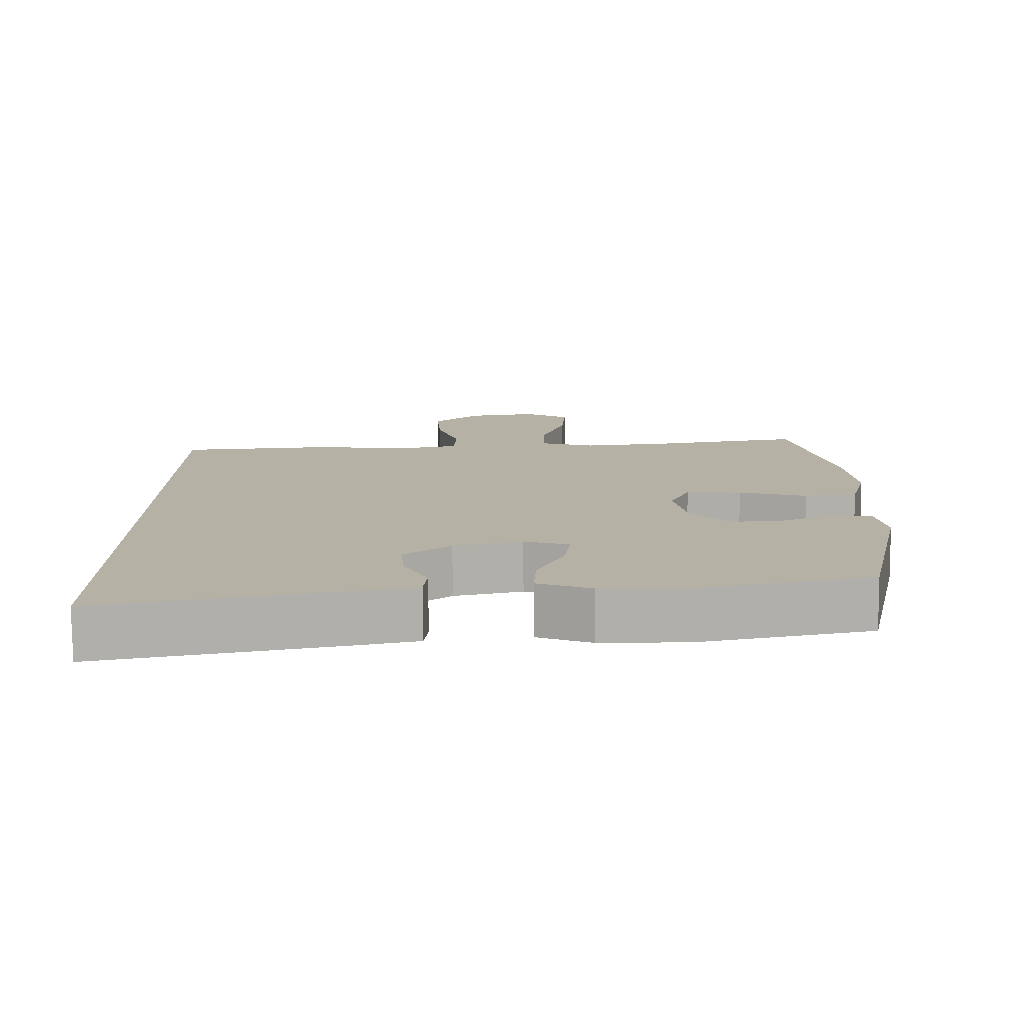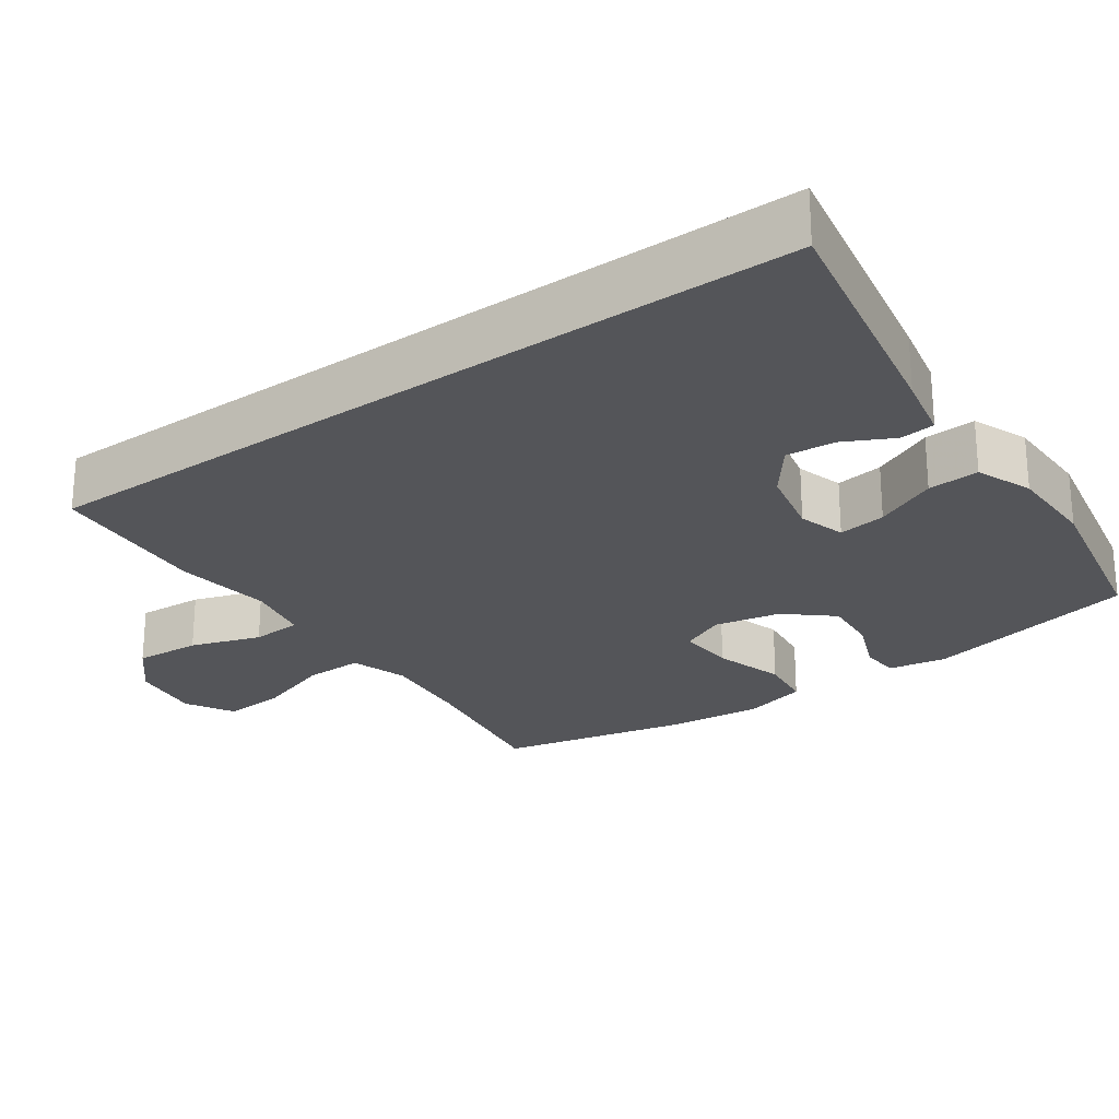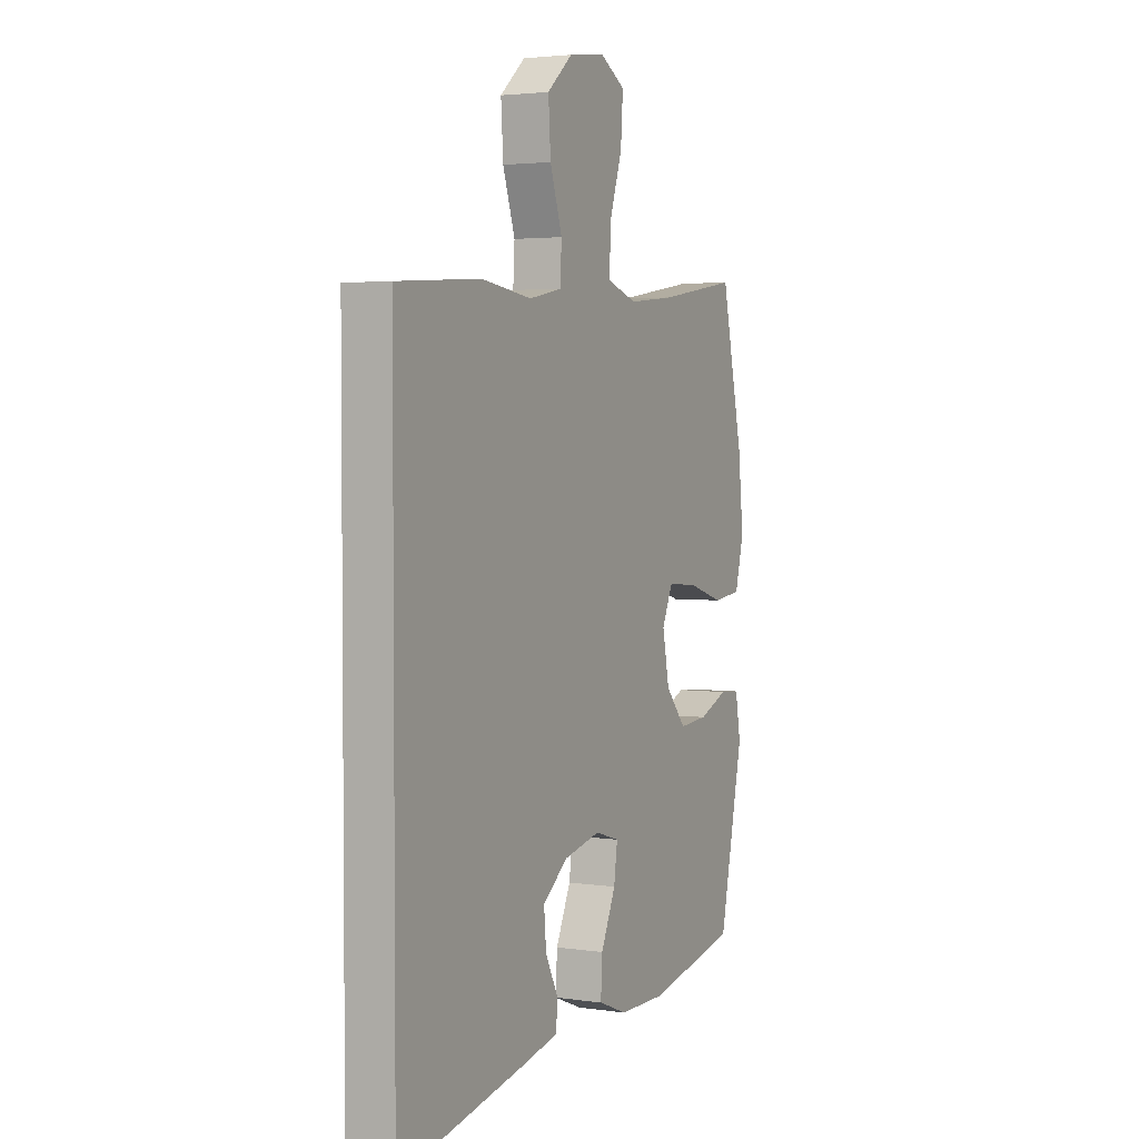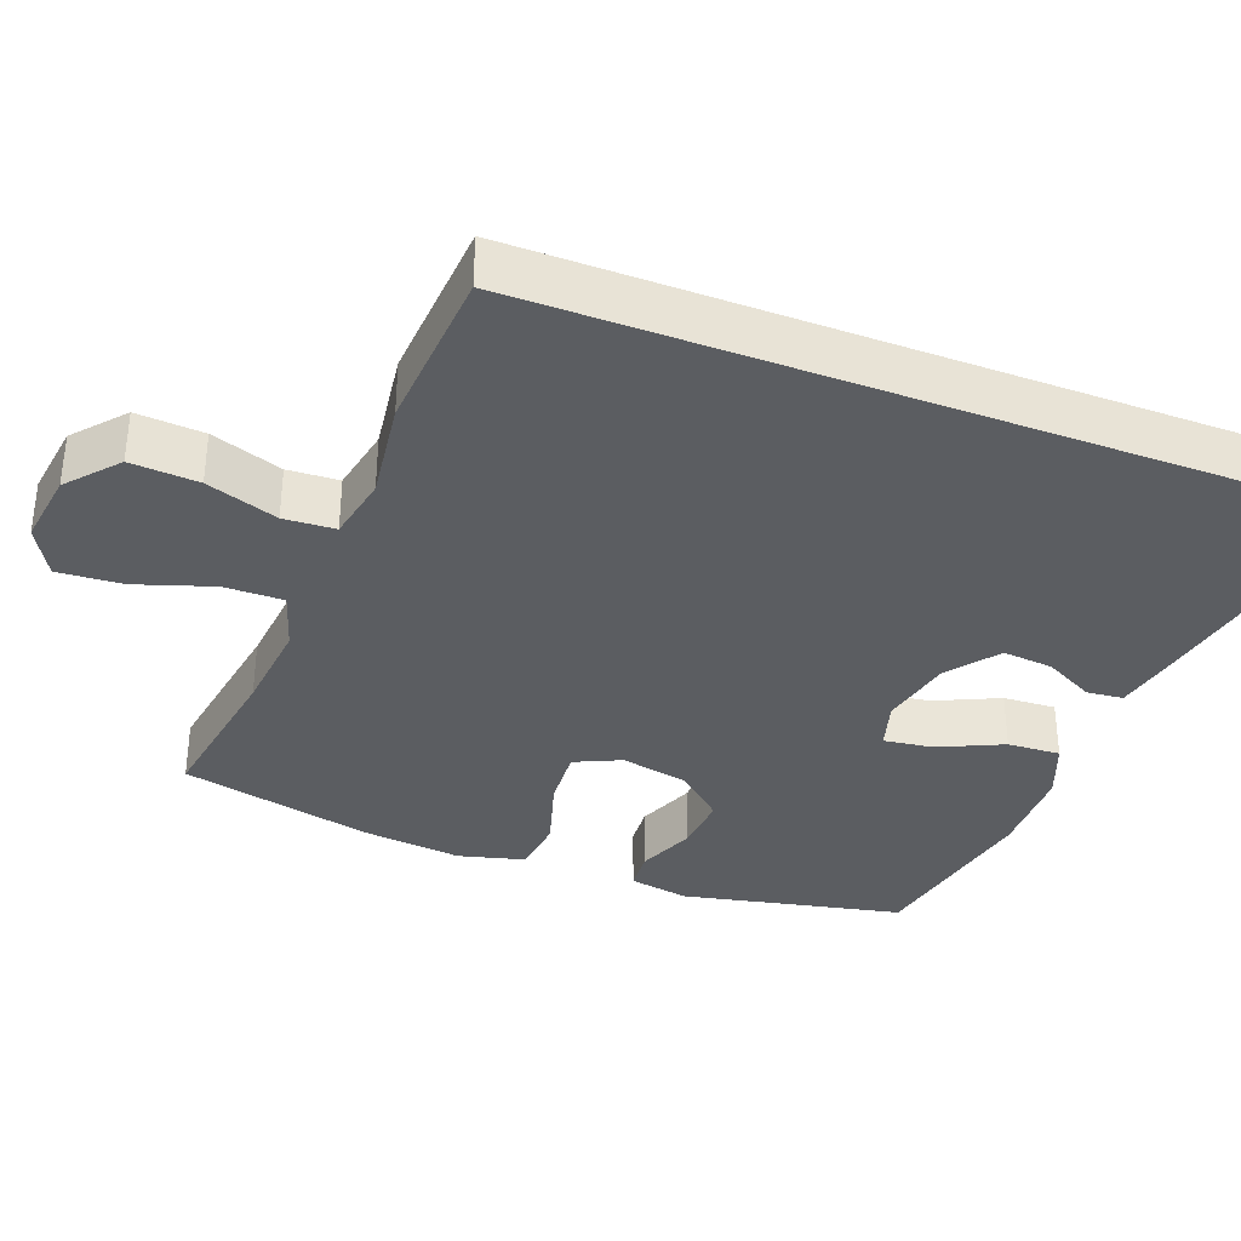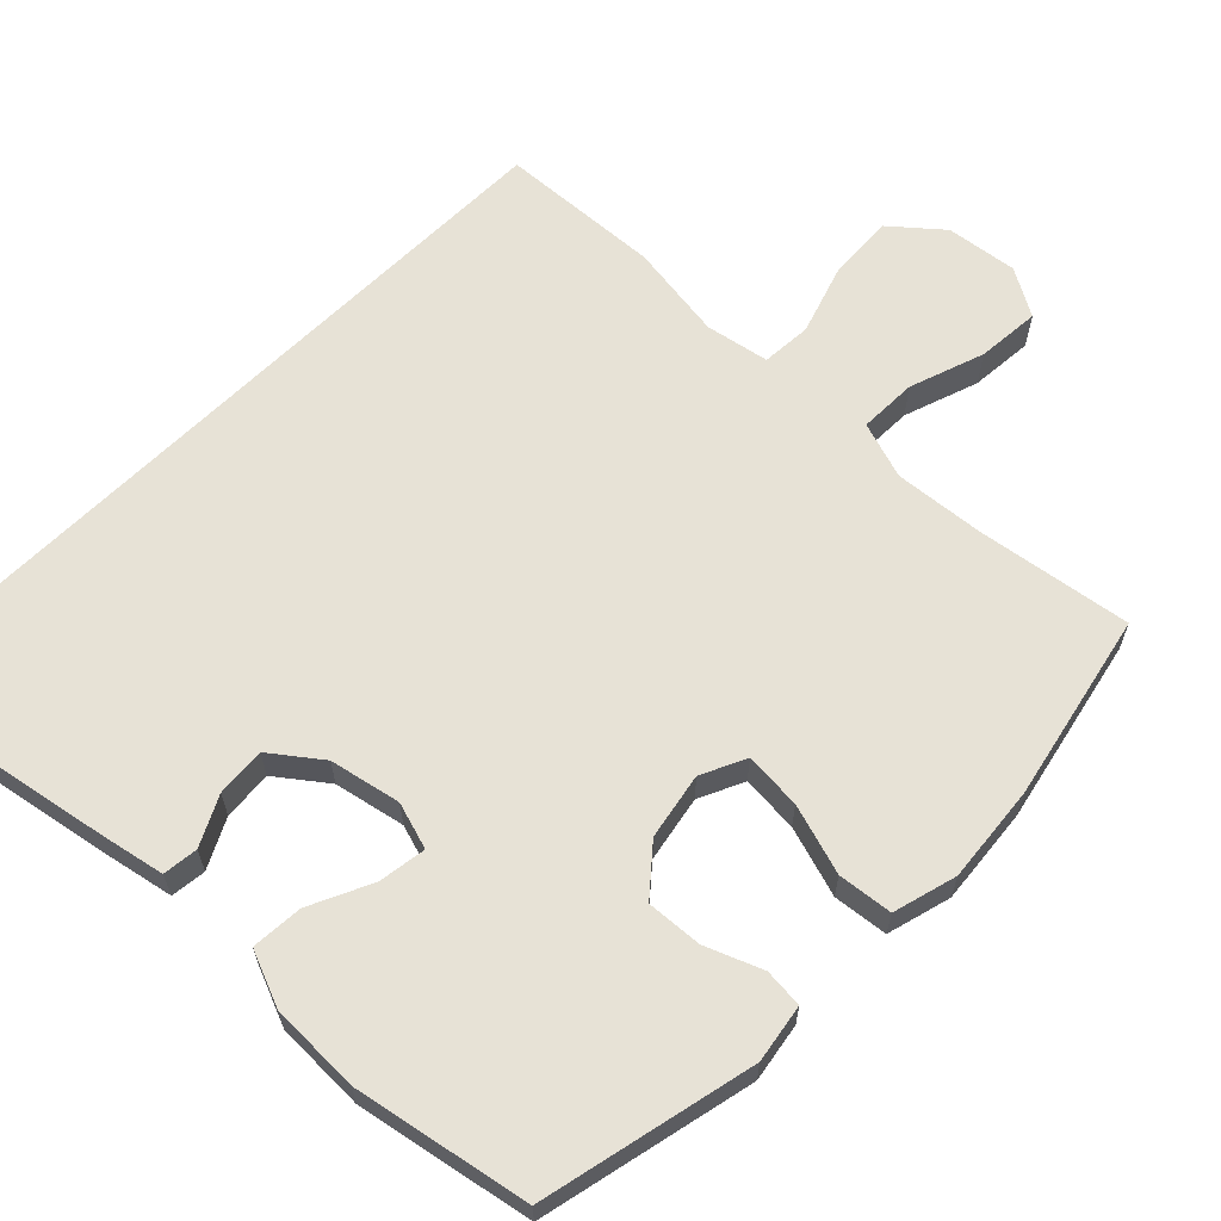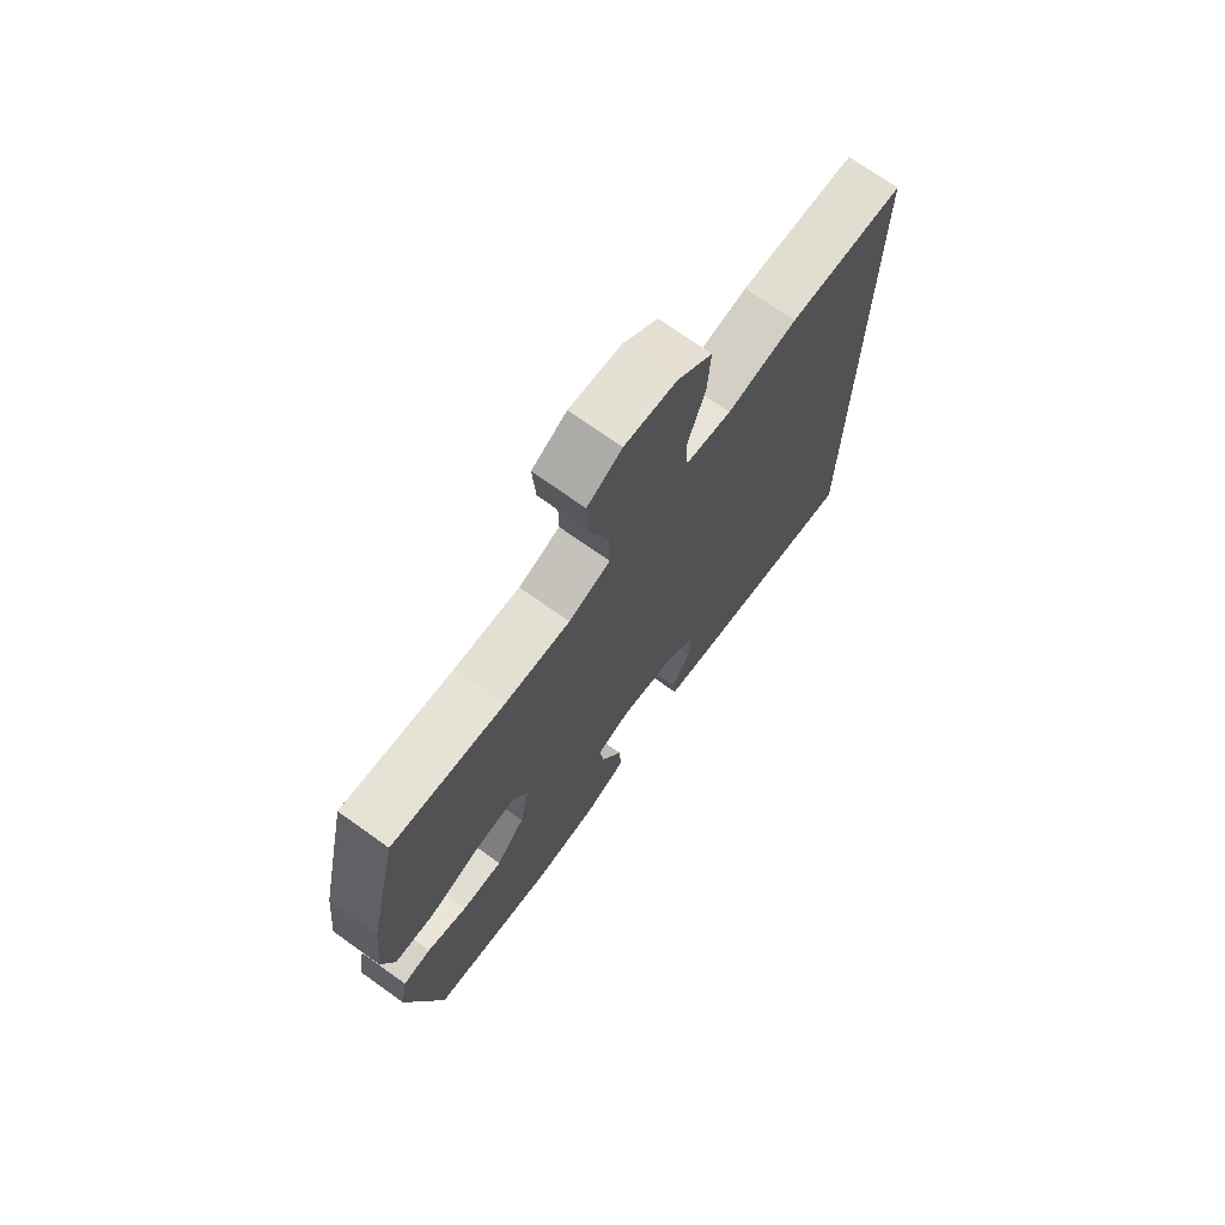
<metadata>
{"format":"obj","ext":"obj","renderer":"f3d","projection":"perspective","resolution":1024,"background":"white","views":[{"elev":-78.1,"azim":-179.5,"up":"+Z"},{"elev":-24.8,"azim":125.5,"up":"+Y"},{"elev":3.1,"azim":116.3,"up":"+Z"},{"elev":-35.5,"azim":69.2,"up":"+Y"},{"elev":63.3,"azim":-135.0,"up":"+Y"},{"elev":72.4,"azim":-54.5,"up":"+Z"}]}
</metadata>
<code>
v 0.5 0.07 -0.615
v 0.165 0.07 -0.55
v 0.076 0.07 -0.531
v 0.071 0.07 -0.483
v 0.105 0.07 -0.417
v 0.111 0.07 -0.35
v 0.045 0.07 -0.299
v -0.051 0.07 -0.278
v -0.115 0.07 -0.297
v -0.106 0.07 -0.362
v -0.067 0.07 -0.447
v -0.063 0.07 -0.517
v -0.139 0.07 -0.547
v -0.262 0.07 -0.548
v -0.5 0.07 -0.5
v -0.563 0.07 -0.208
v -0.549 0.07 -0.129
v -0.496 0.07 -0.125
v -0.42 0.07 -0.156
v -0.344 0.07 -0.162
v -0.29 0.07 -0.1
v -0.272 0.07 -0.01
v -0.3 0.07 0.051
v -0.378 0.07 0.046
v -0.474 0.07 0.017
v -0.548 0.07 0.026
v -0.571 0.07 0.113
v -0.557 0.07 0.245
v -0.5 0.07 0.5
v -0.291 0.07 0.467
v -0.168 0.07 0.455
v -0.09 0.07 0.48
v -0.091 0.07 0.559
v -0.125 0.07 0.661
v -0.131 0.07 0.747
v -0.066 0.07 0.784
v 0.031 0.07 0.771
v 0.097 0.07 0.714
v 0.091 0.07 0.624
v 0.059 0.07 0.529
v 0.063 0.07 0.461
v 0.149 0.07 0.444
v 0.281 0.07 0.462
v 0.5 0.07 0.447
v 0.5 0 -0.615
v 0.165 0 -0.55
v 0.076 0 -0.531
v 0.071 0 -0.483
v 0.105 0 -0.417
v 0.111 0 -0.35
v 0.045 0 -0.299
v -0.051 0 -0.278
v -0.115 0 -0.297
v -0.106 0 -0.362
v -0.067 0 -0.447
v -0.063 0 -0.517
v -0.139 0 -0.547
v -0.262 0 -0.548
v -0.5 0 -0.5
v -0.563 0 -0.208
v -0.549 0 -0.129
v -0.496 0 -0.125
v -0.42 0 -0.156
v -0.344 0 -0.162
v -0.29 0 -0.1
v -0.272 0 -0.01
v -0.3 0 0.051
v -0.378 0 0.046
v -0.474 0 0.017
v -0.548 0 0.026
v -0.571 0 0.113
v -0.557 0 0.245
v -0.5 0 0.5
v -0.291 0 0.467
v -0.168 0 0.455
v -0.09 0 0.48
v -0.091 0 0.559
v -0.125 0 0.661
v -0.131 0 0.747
v -0.066 0 0.784
v 0.031 0 0.771
v 0.097 0 0.714
v 0.091 0 0.624
v 0.059 0 0.529
v 0.063 0 0.461
v 0.149 0 0.444
v 0.281 0 0.462
v 0.5 0 0.447
f 44 1 2
f 43 44 2
f 42 43 2
f 41 42 2
f 38 39 40
f 37 38 40
f 36 37 40
f 35 36 40
f 34 35 40
f 33 34 40
f 32 33 40 41
f 31 32 41
f 28 29 30
f 27 28 30
f 26 27 30
f 25 26 30
f 24 25 30
f 23 24 30 31
f 22 23 31 41
f 17 18 19
f 16 17 19
f 15 16 19
f 14 15 19
f 13 14 19
f 12 13 19
f 11 12 19
f 10 11 19
f 9 10 19 20
f 8 9 20 21
f 2 3 4 5
f 2 5 6
f 41 2 6
f 21 22 41
f 8 21 41
f 7 8 41
f 6 7 41
f 46 45 88
f 46 88 87
f 46 87 86
f 46 86 85
f 84 83 82
f 84 82 81
f 84 81 80
f 84 80 79
f 84 79 78
f 84 78 77
f 85 84 77 76
f 85 76 75
f 74 73 72
f 74 72 71
f 74 71 70
f 74 70 69
f 74 69 68
f 75 74 68 67
f 85 75 67 66
f 63 62 61
f 63 61 60
f 63 60 59
f 63 59 58
f 63 58 57
f 63 57 56
f 63 56 55
f 63 55 54
f 64 63 54 53
f 65 64 53 52
f 49 48 47 46
f 50 49 46
f 50 46 85
f 85 66 65
f 85 65 52
f 85 52 51
f 85 51 50
f 1 45 46 2
f 2 46 47 3
f 3 47 48 4
f 4 48 49 5
f 5 49 50 6
f 6 50 51 7
f 7 51 52 8
f 8 52 53 9
f 9 53 54 10
f 10 54 55 11
f 11 55 56 12
f 12 56 57 13
f 13 57 58 14
f 14 58 59 15
f 15 59 60 16
f 16 60 61 17
f 17 61 62 18
f 18 62 63 19
f 19 63 64 20
f 20 64 65 21
f 21 65 66 22
f 22 66 67 23
f 23 67 68 24
f 24 68 69 25
f 25 69 70 26
f 26 70 71 27
f 27 71 72 28
f 28 72 73 29
f 29 73 74 30
f 30 74 75 31
f 31 75 76 32
f 32 76 77 33
f 33 77 78 34
f 34 78 79 35
f 35 79 80 36
f 36 80 81 37
f 37 81 82 38
f 38 82 83 39
f 39 83 84 40
f 40 84 85 41
f 41 85 86 42
f 42 86 87 43
f 43 87 88 44
f 44 88 45 1

</code>
